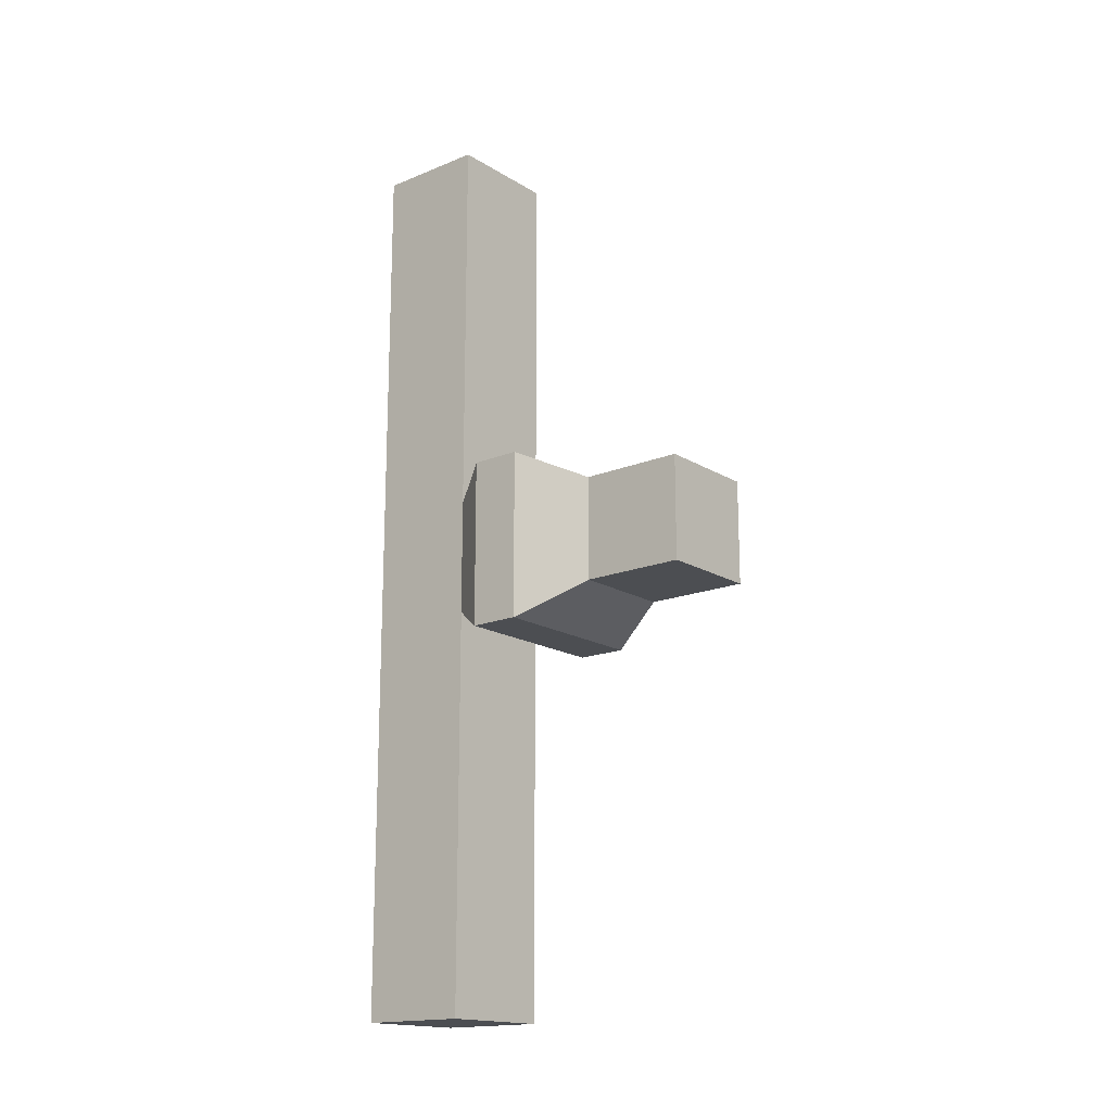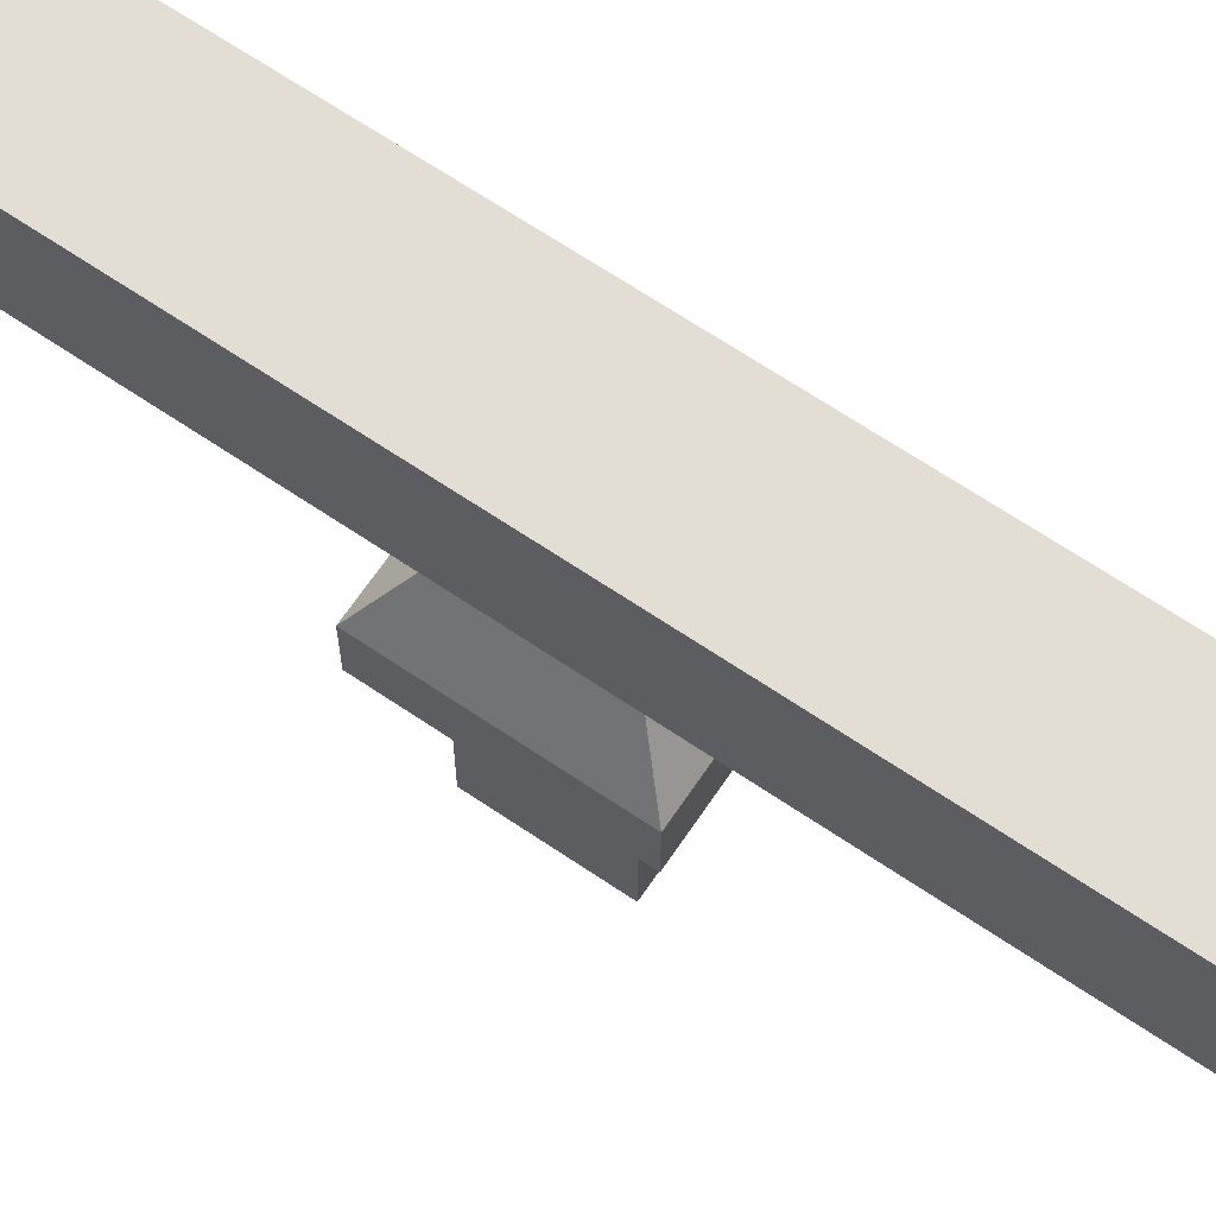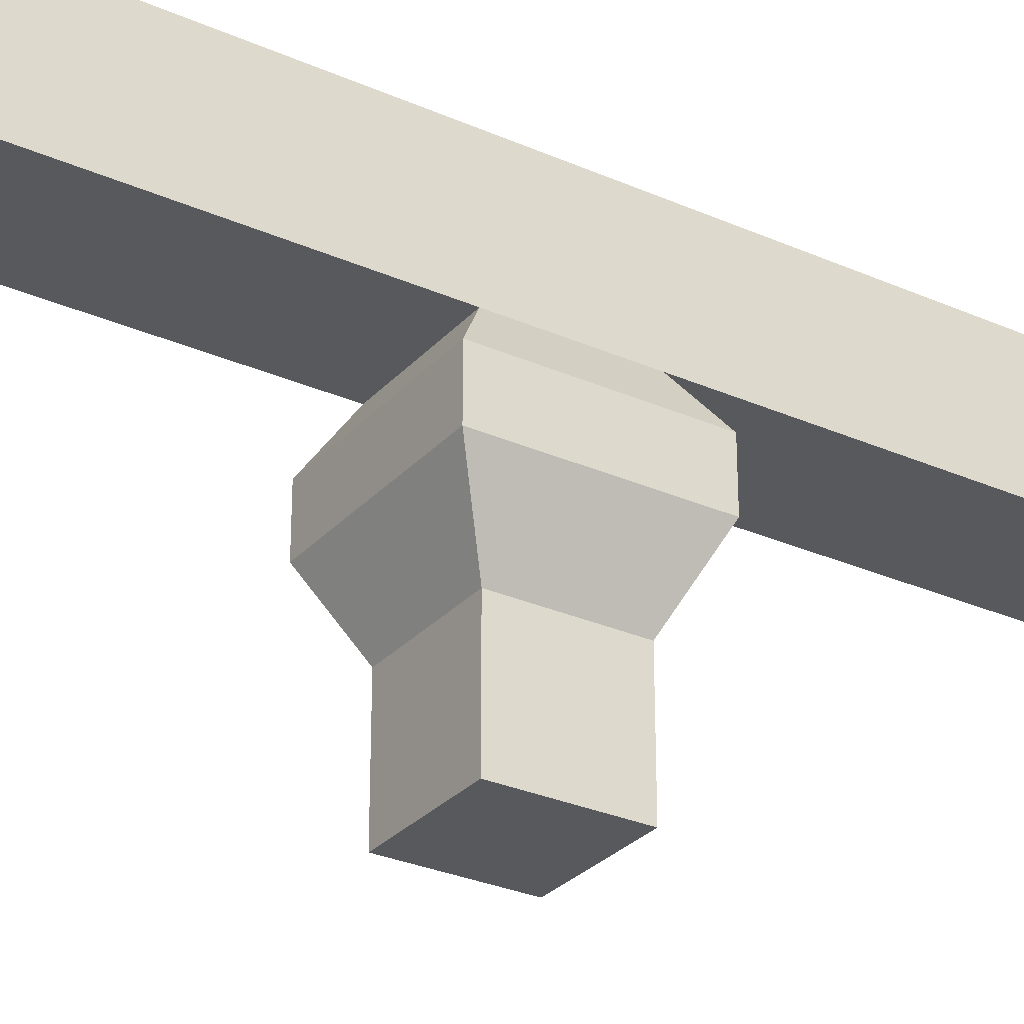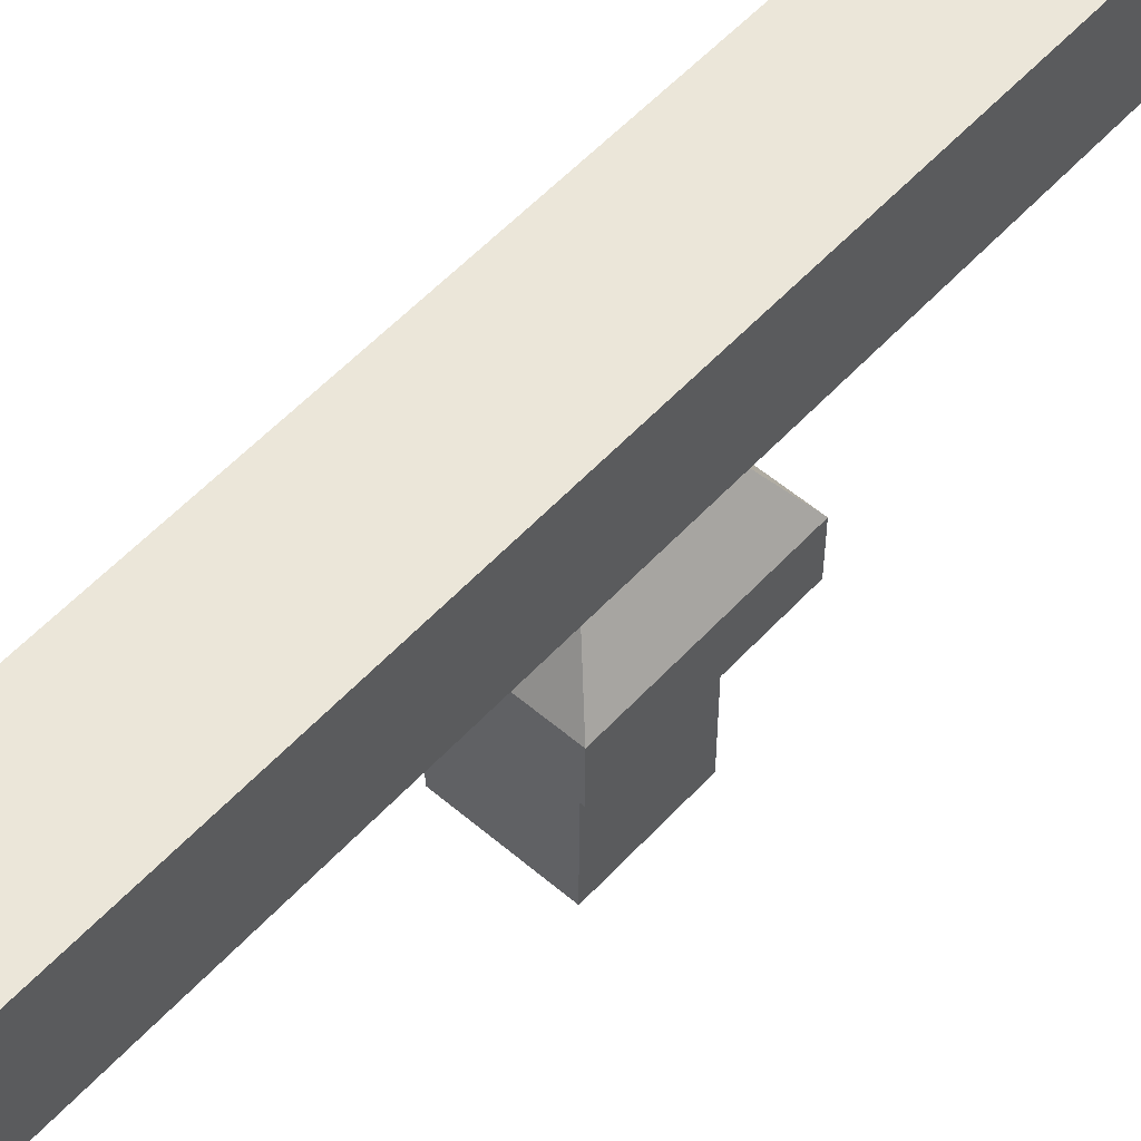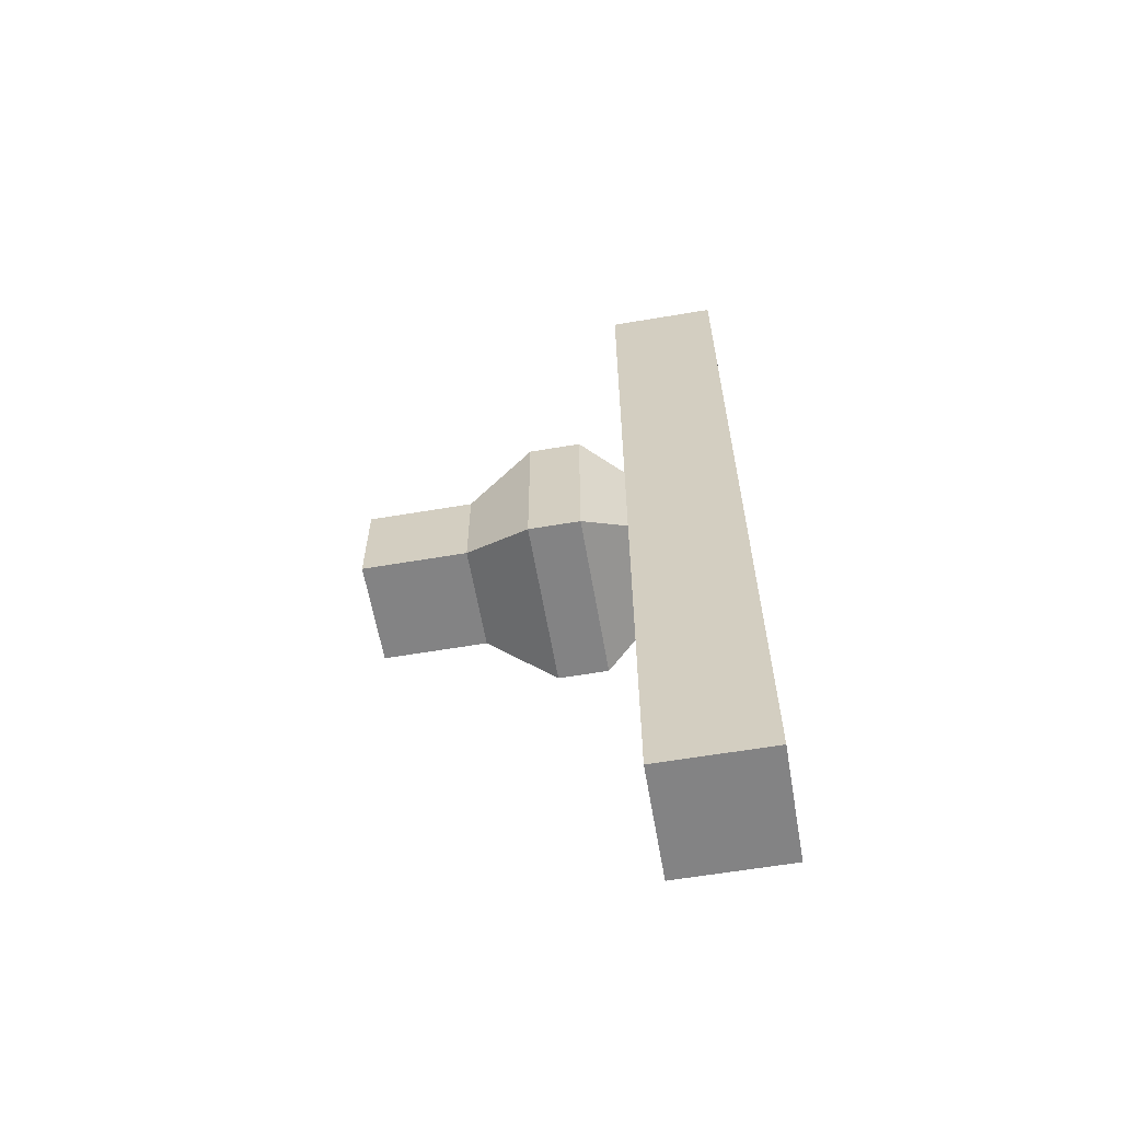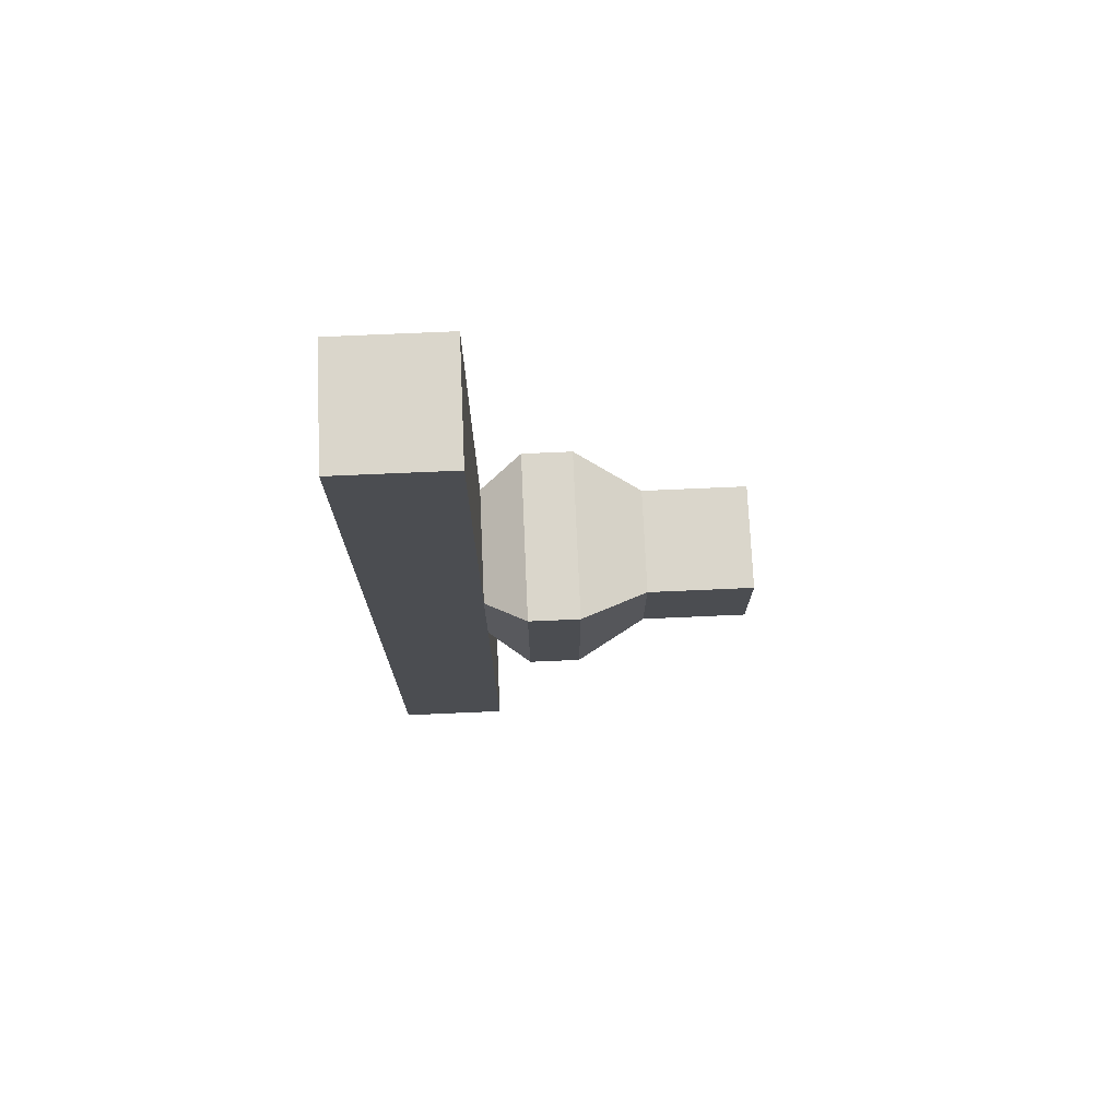
<metadata>
{"format":"obj","ext":"obj","renderer":"f3d","projection":"perspective","resolution":1024,"background":"white","views":[{"elev":-16.9,"azim":-50.5,"up":"+Z"},{"elev":67.2,"azim":-55.9,"up":"+Y"},{"elev":-29.3,"azim":-123.2,"up":"+Y"},{"elev":55.7,"azim":-138.2,"up":"+Y"},{"elev":-61.1,"azim":99.8,"up":"+Z"},{"elev":73.8,"azim":-92.5,"up":"+Z"}]}
</metadata>
<code>
o Cube
v 1 1 -1
v 1 -1 -1
v 1 1 1
v 1 -1 1
v -1 1 -1
v -1 -1 -1
v -1 1 1
v -1 -1 1
v 1.625 2.285 1.625
v -1.625 2.285 1.625
v 1.625 2.285 -1.625
v -1.625 2.285 -1.625
v 1.625 3.256 1.625
v -1.625 3.256 1.625
v 1.625 3.256 -1.625
v -1.625 3.256 -1.625
v 1.112 4.063 1.112
v -1.112 4.063 1.112
v 1.112 4.063 -1.112
v -1.112 4.063 -1.112
v 1.112 6.211 1.112
v -1.112 6.211 1.112
v 1.112 6.211 -1.112
v -1.112 6.211 -1.112
v 1.112 4.063 8.765
v -1.112 4.063 8.765
v -1.112 4.063 -8.765
v 1.112 4.063 -8.765
v 1.112 6.211 8.765
v -1.112 6.211 8.765
v -1.112 6.211 -8.765
v 1.112 6.211 -8.765
f 3 10 7
f 3 8 4
f 7 6 8
f 2 8 6
f 1 4 2
f 5 2 6
f 12 15 11
f 7 12 5
f 1 9 3
f 5 11 1
f 14 20 16
f 11 13 9
f 10 16 12
f 9 14 10
f 18 24 20
f 13 18 14
f 16 19 15
f 15 17 13
f 24 21 23
f 19 32 23
f 22 29 21
f 19 21 17
f 25 30 26
f 27 32 28
f 24 27 20
f 17 26 18
f 23 31 24
f 21 25 17
f 20 28 19
f 18 30 22
f 3 9 10
f 3 7 8
f 7 5 6
f 2 4 8
f 1 3 4
f 5 1 2
f 12 16 15
f 7 10 12
f 1 11 9
f 5 12 11
f 14 18 20
f 11 15 13
f 10 14 16
f 9 13 14
f 18 22 24
f 13 17 18
f 16 20 19
f 15 19 17
f 24 22 21
f 19 28 32
f 22 30 29
f 19 23 21
f 25 29 30
f 27 31 32
f 24 31 27
f 17 25 26
f 23 32 31
f 21 29 25
f 20 27 28
f 18 26 30

</code>
